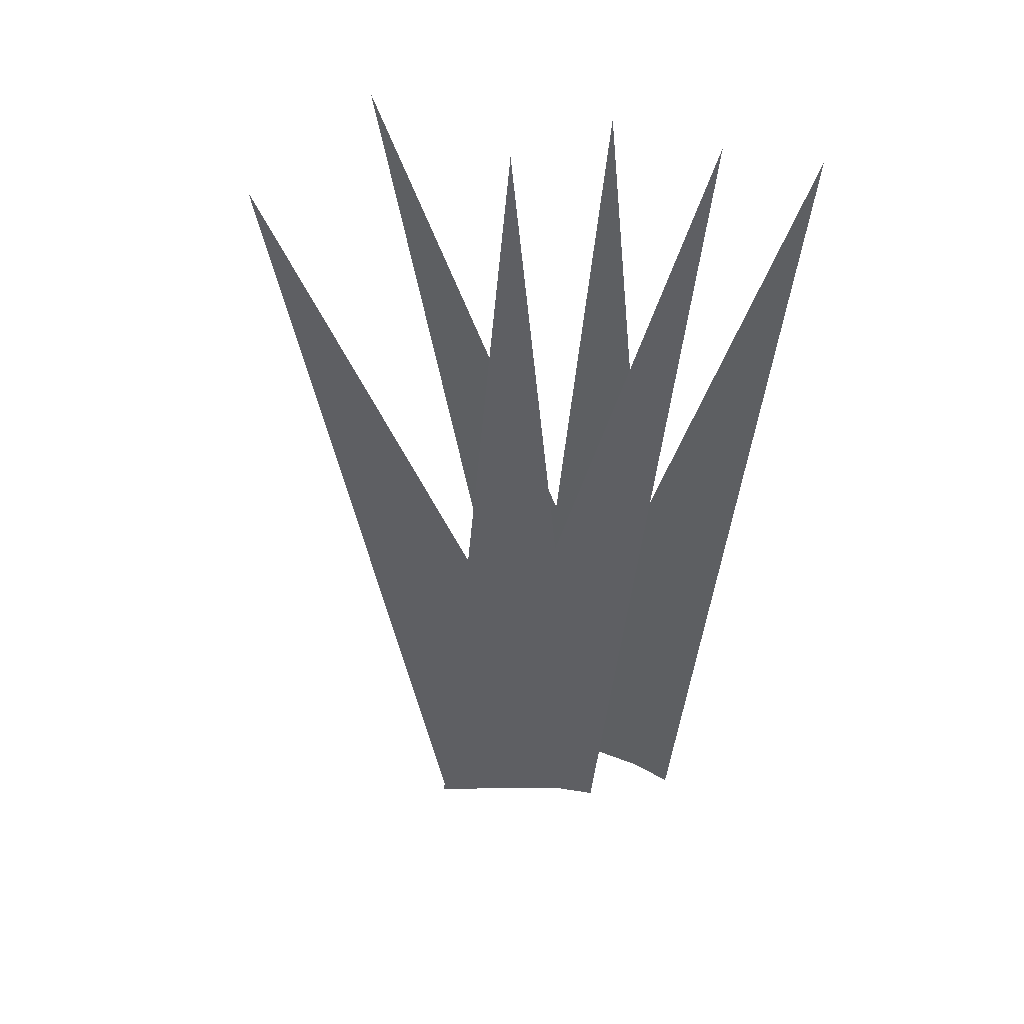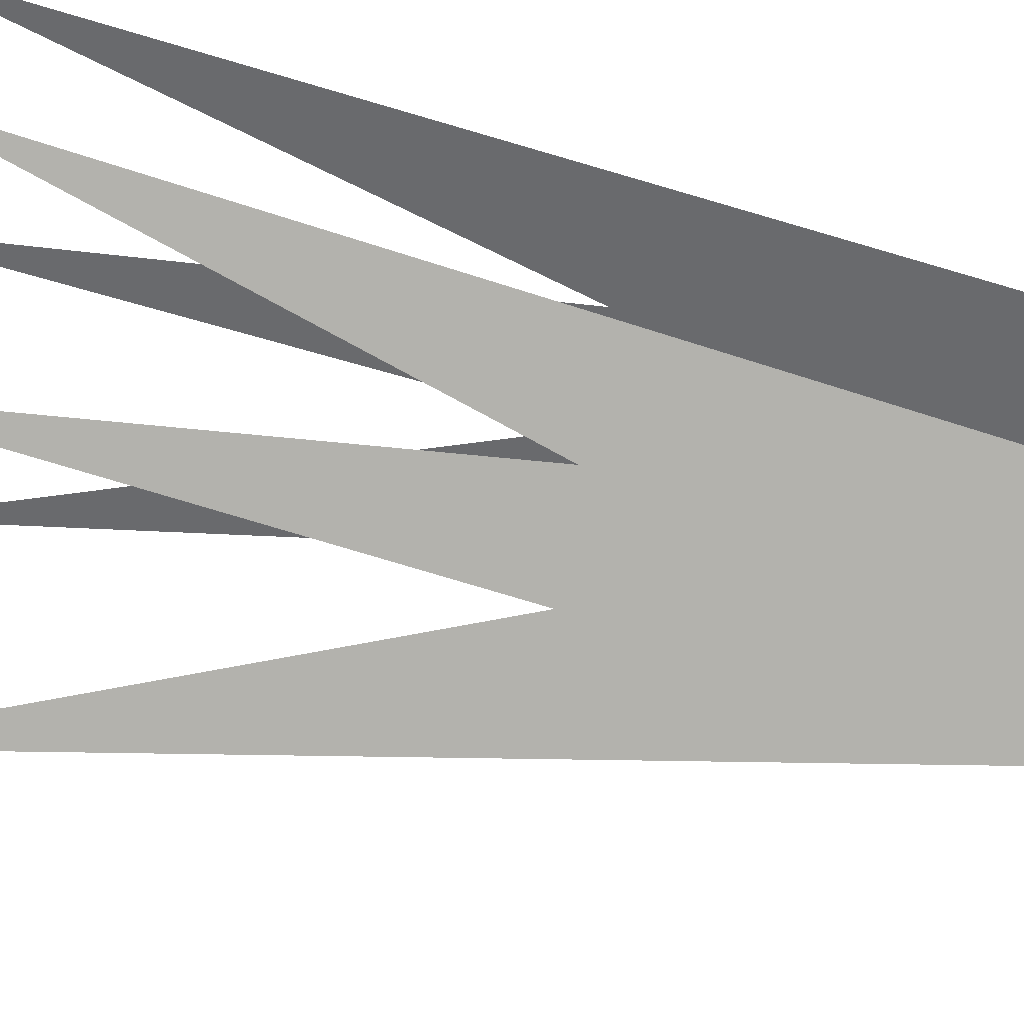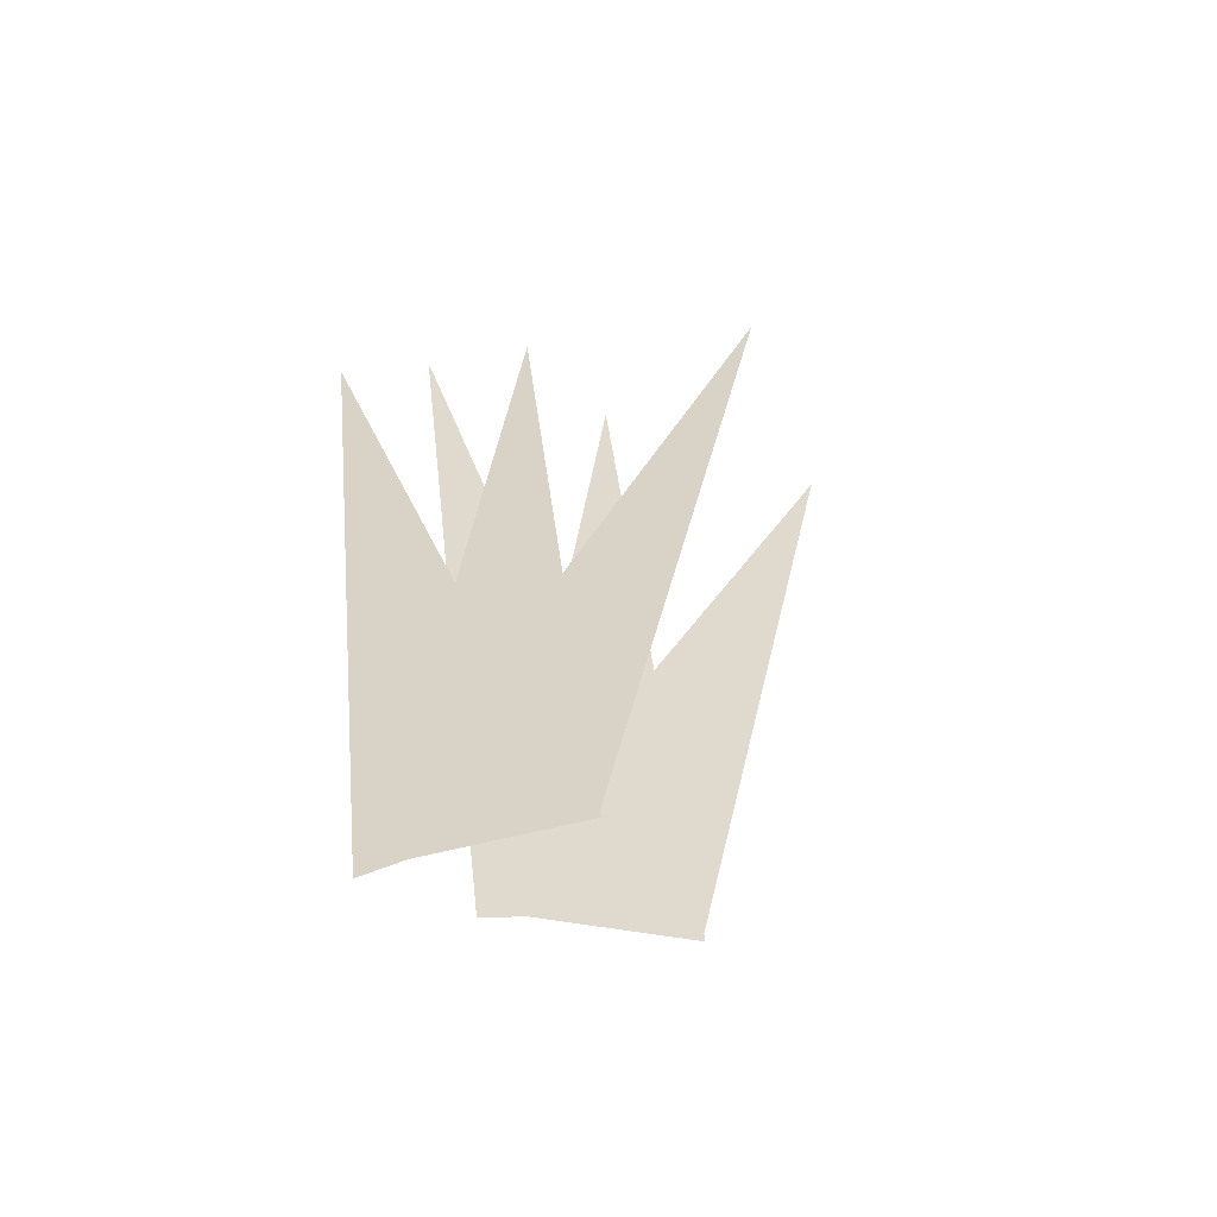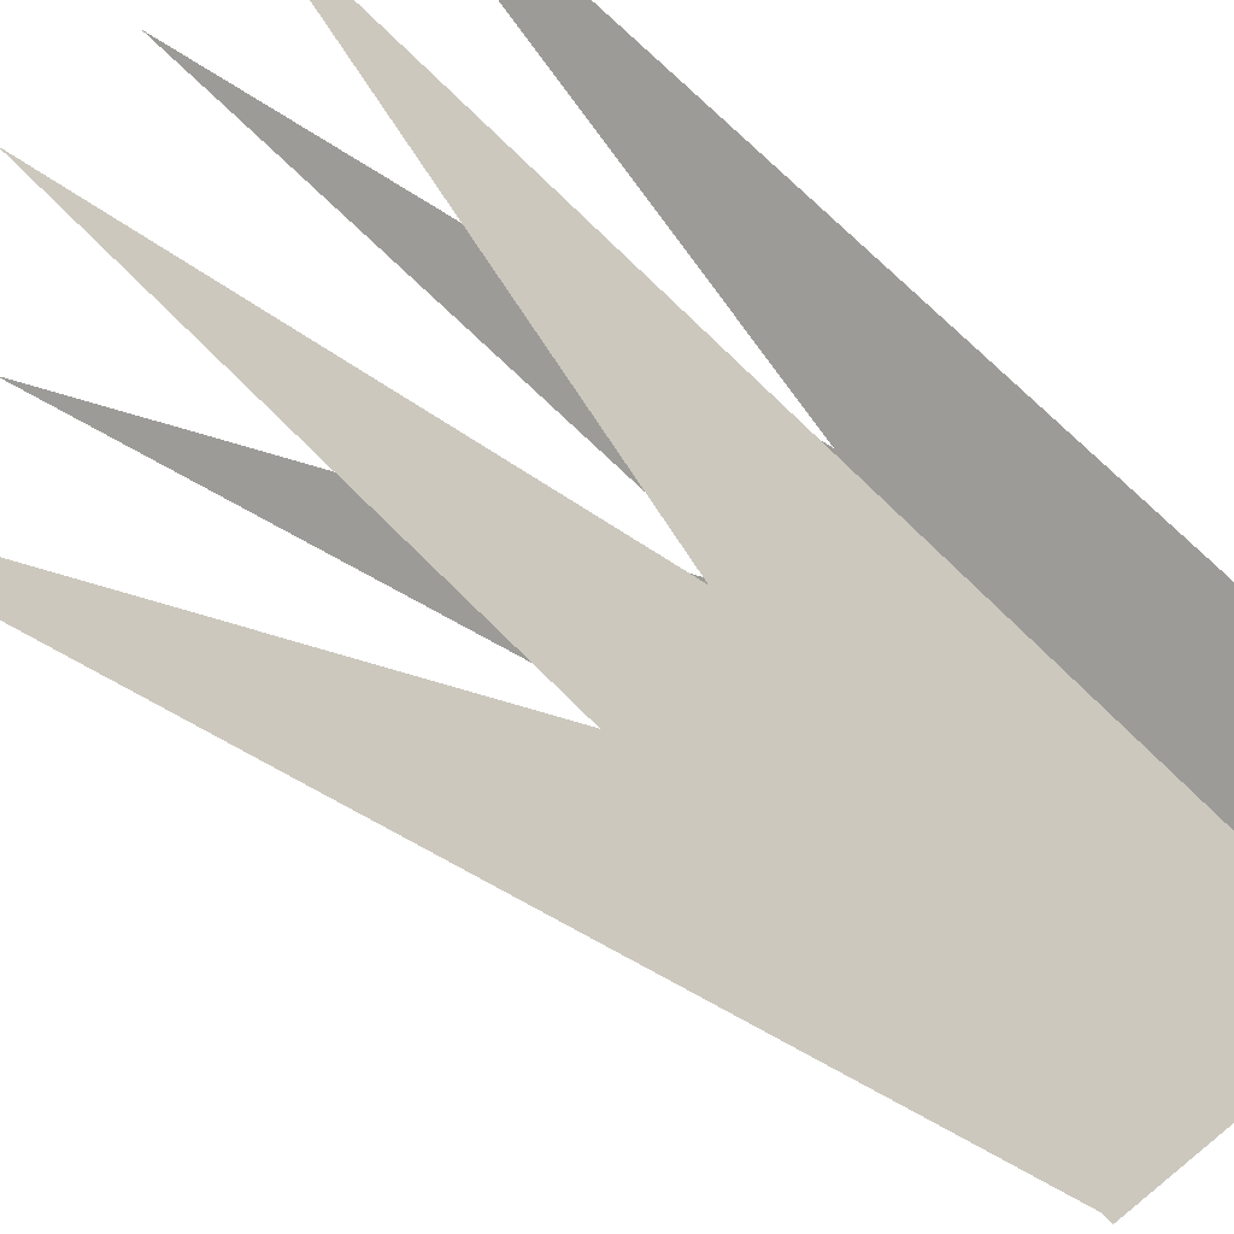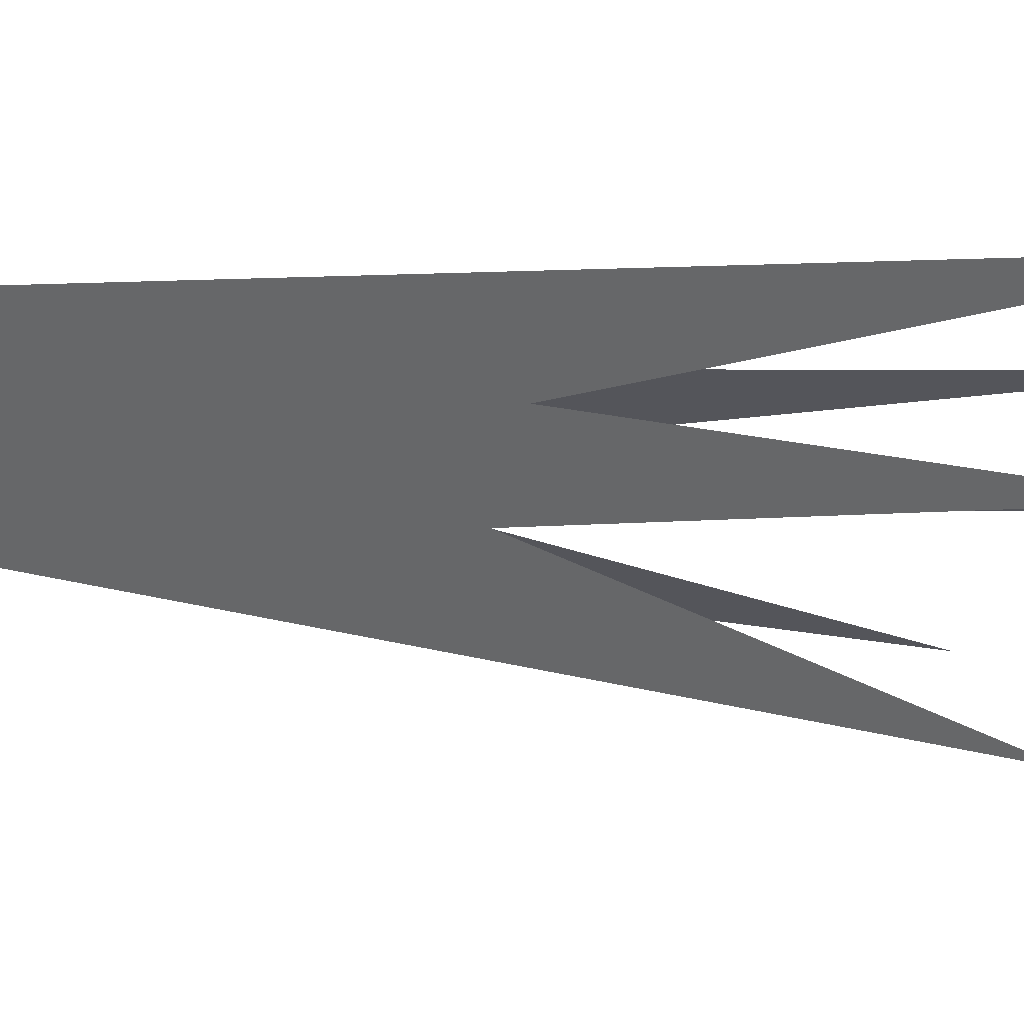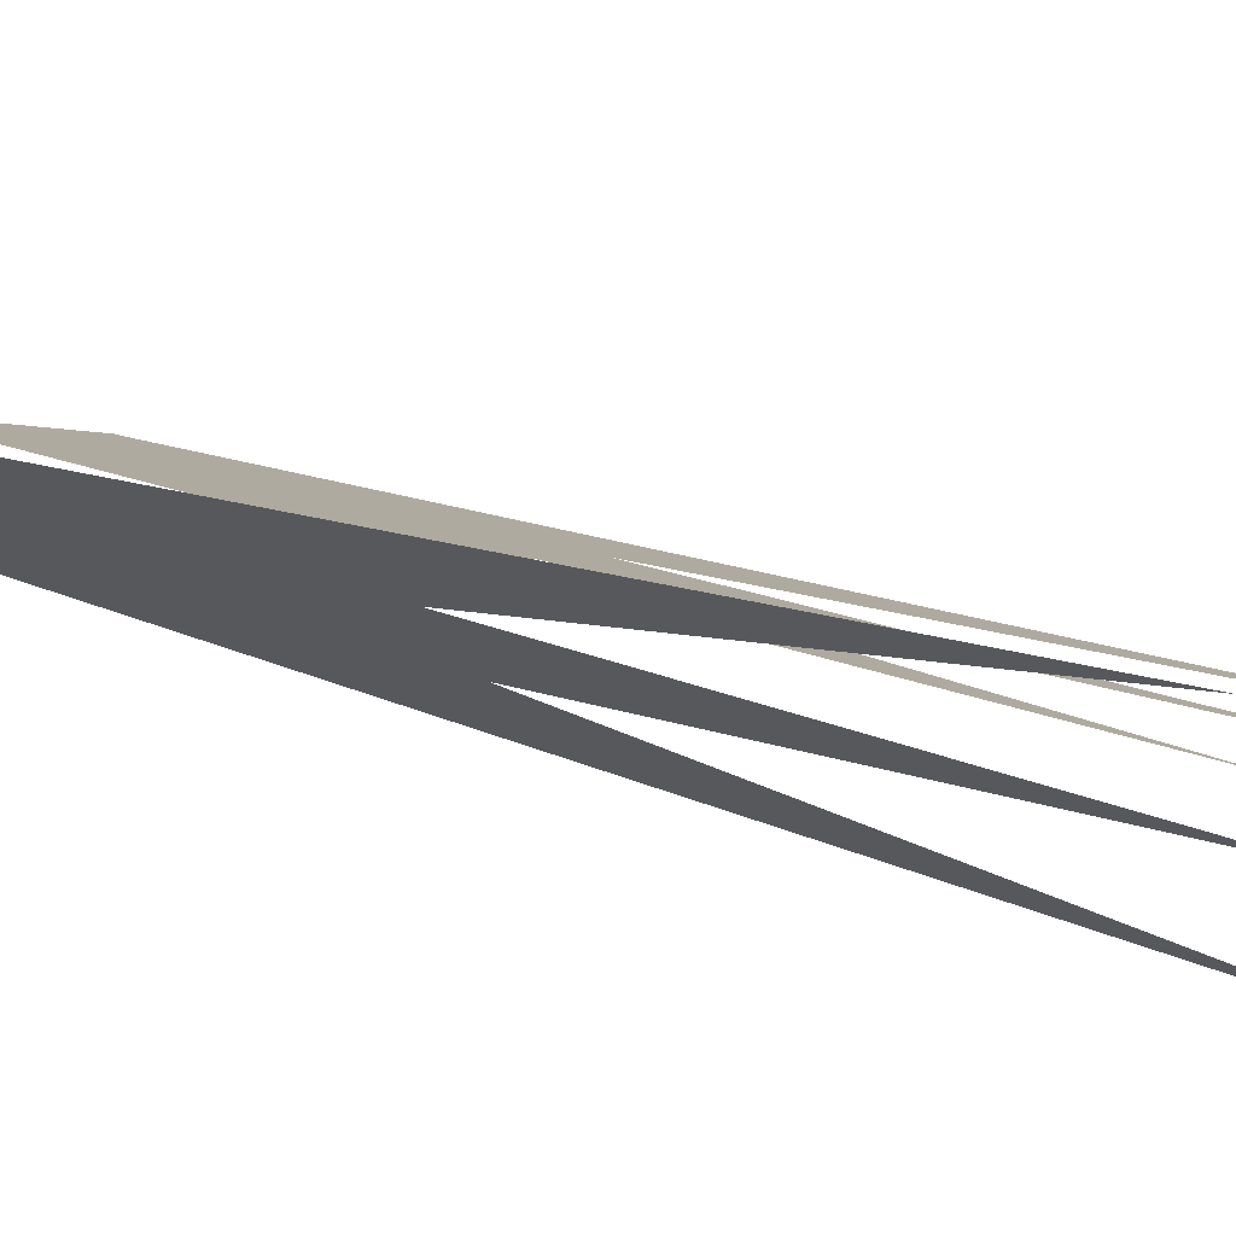
<metadata>
{"format":"obj","ext":"obj","renderer":"f3d","projection":"perspective","resolution":1024,"background":"white","views":[{"elev":42.0,"azim":-30.7,"up":"+Y"},{"elev":79.7,"azim":-78.9,"up":"+Z"},{"elev":-59.5,"azim":140.1,"up":"+Y"},{"elev":62.7,"azim":-48.7,"up":"+Z"},{"elev":-6.9,"azim":69.9,"up":"+Z"},{"elev":24.2,"azim":120.8,"up":"+Z"}]}
</metadata>
<code>
o grass_Plane.007
v -0.159 -0.07587 -0.02619
v -0.000853 -0.06343 0.03303
v -0.3042 0.7562 -0.08051
v -0.1613 -0.07624 -0.02702
v -0.00595 -0.1106 0.03112
v -0.08718 0.7664 0.000713
v -0.1421 -0.05342 -0.01985
v 0.003152 -0.1215 0.03453
v 0.09422 0.7545 0.06862
v -0.02804 -0.07587 -0.06234
v 0.0881 -0.06343 0.0603
v -0.1346 0.7562 -0.1749
v -0.02968 -0.07624 -0.06406
v 0.08436 -0.1106 0.05635
v 0.02472 0.7664 -0.006625
v -0.01561 -0.05342 -0.0492
v 0.09104 -0.1215 0.06341
v 0.1579 0.7545 0.134
f 4 5 6
f 1 2 3
f 7 8 9
f 13 14 15
f 10 11 12
f 16 17 18

</code>
